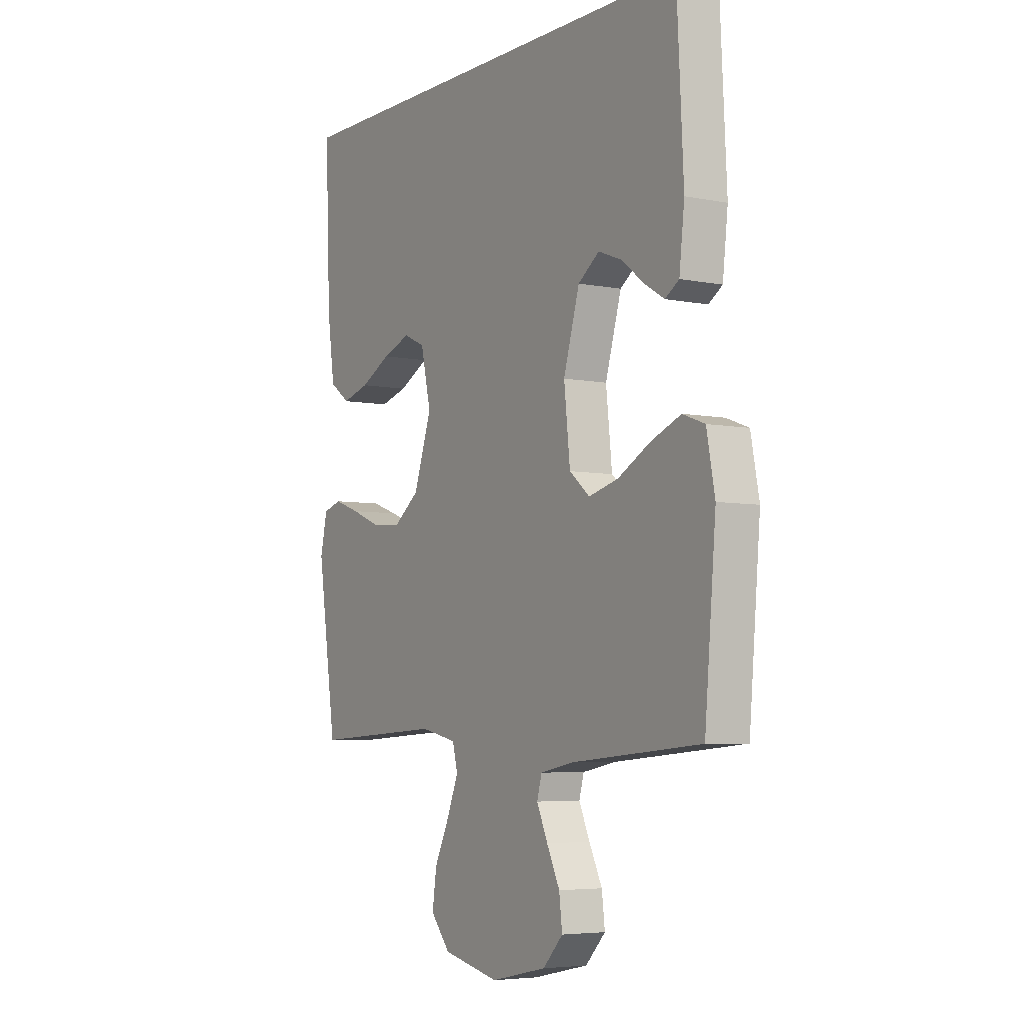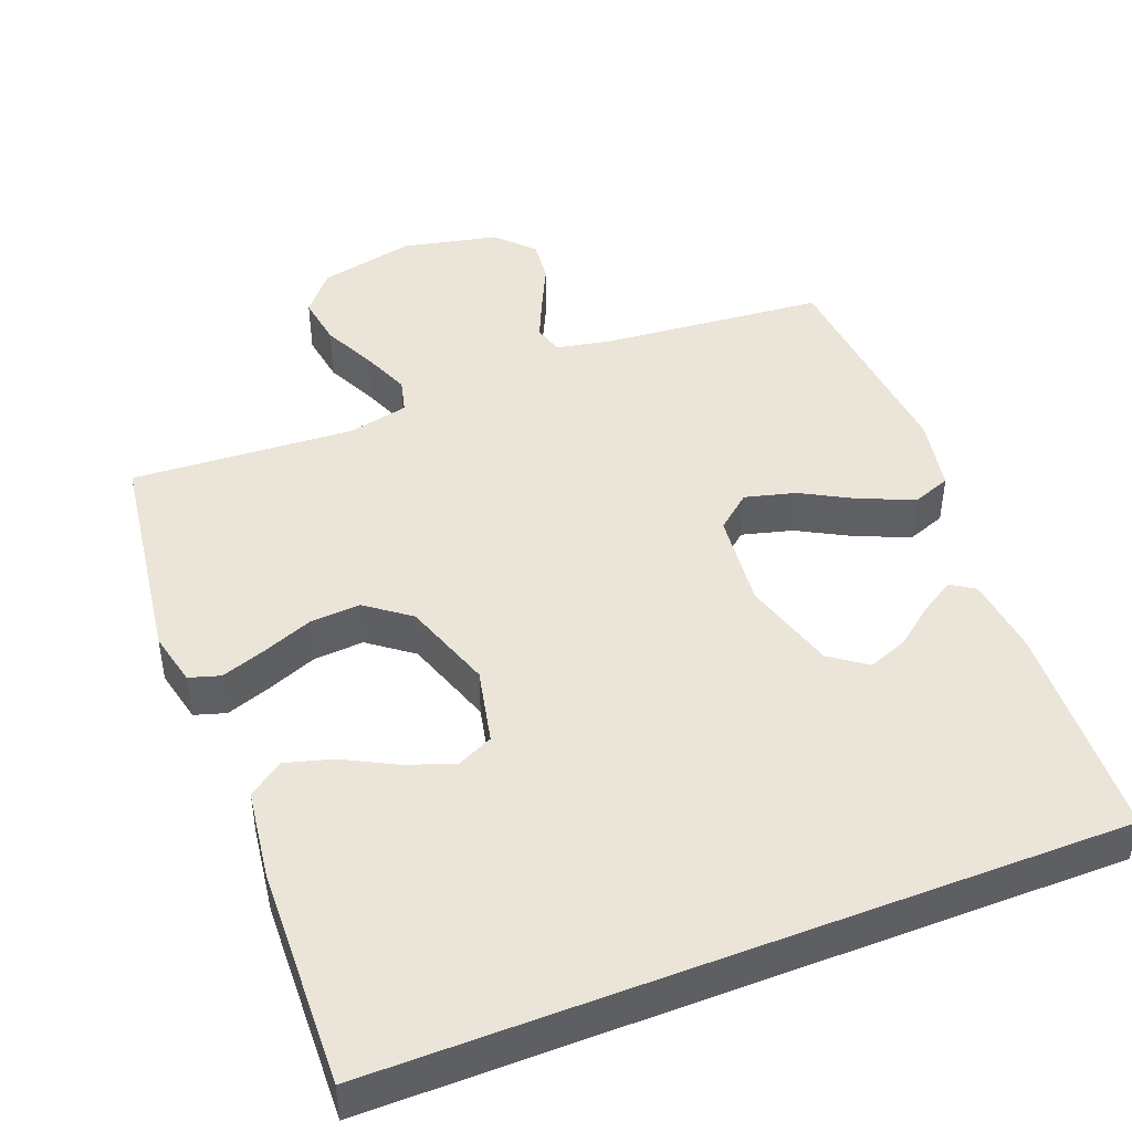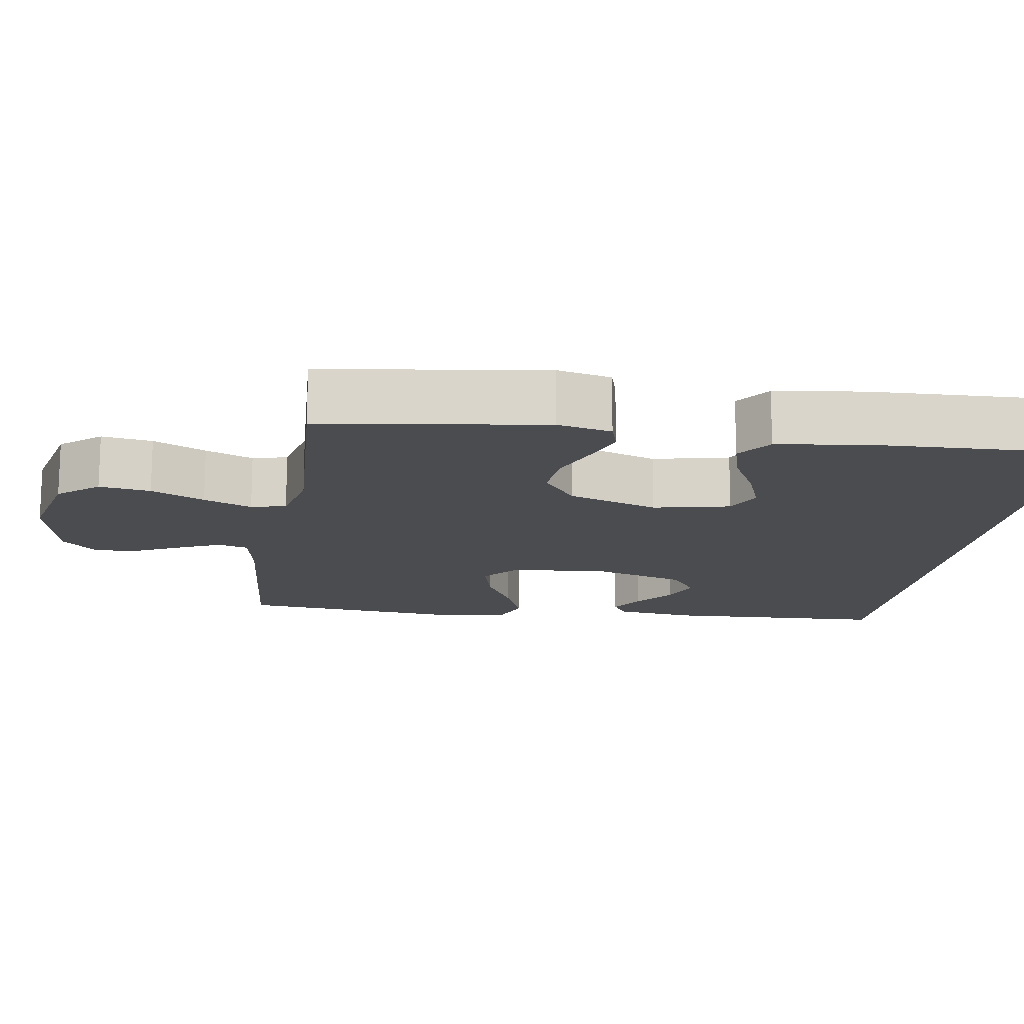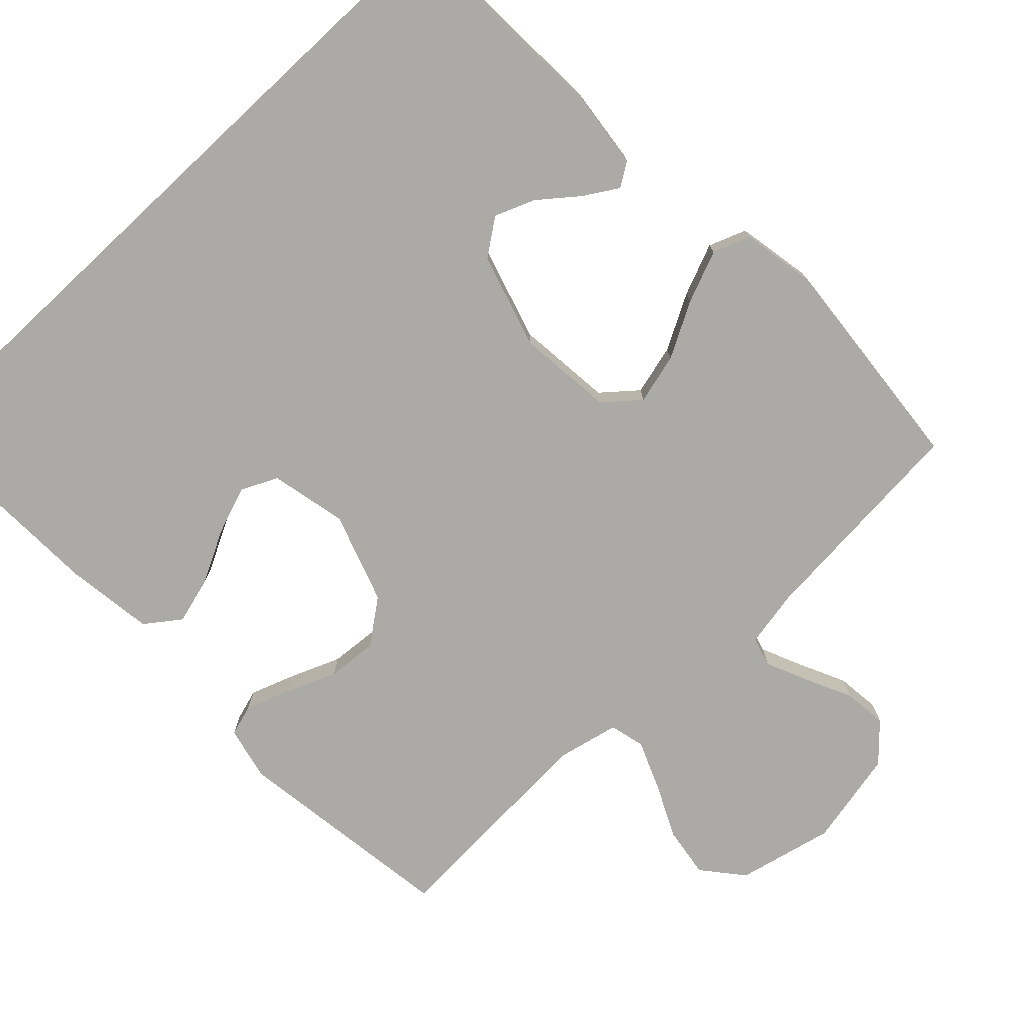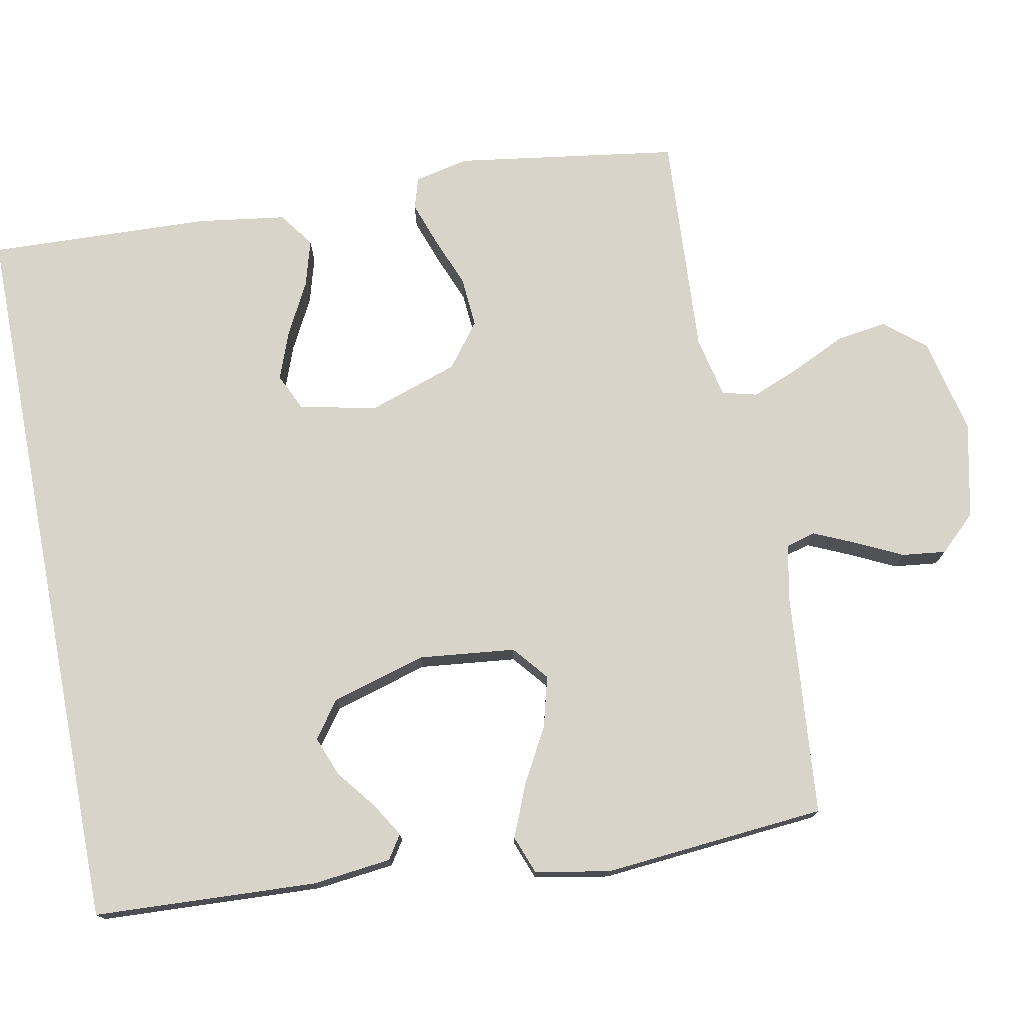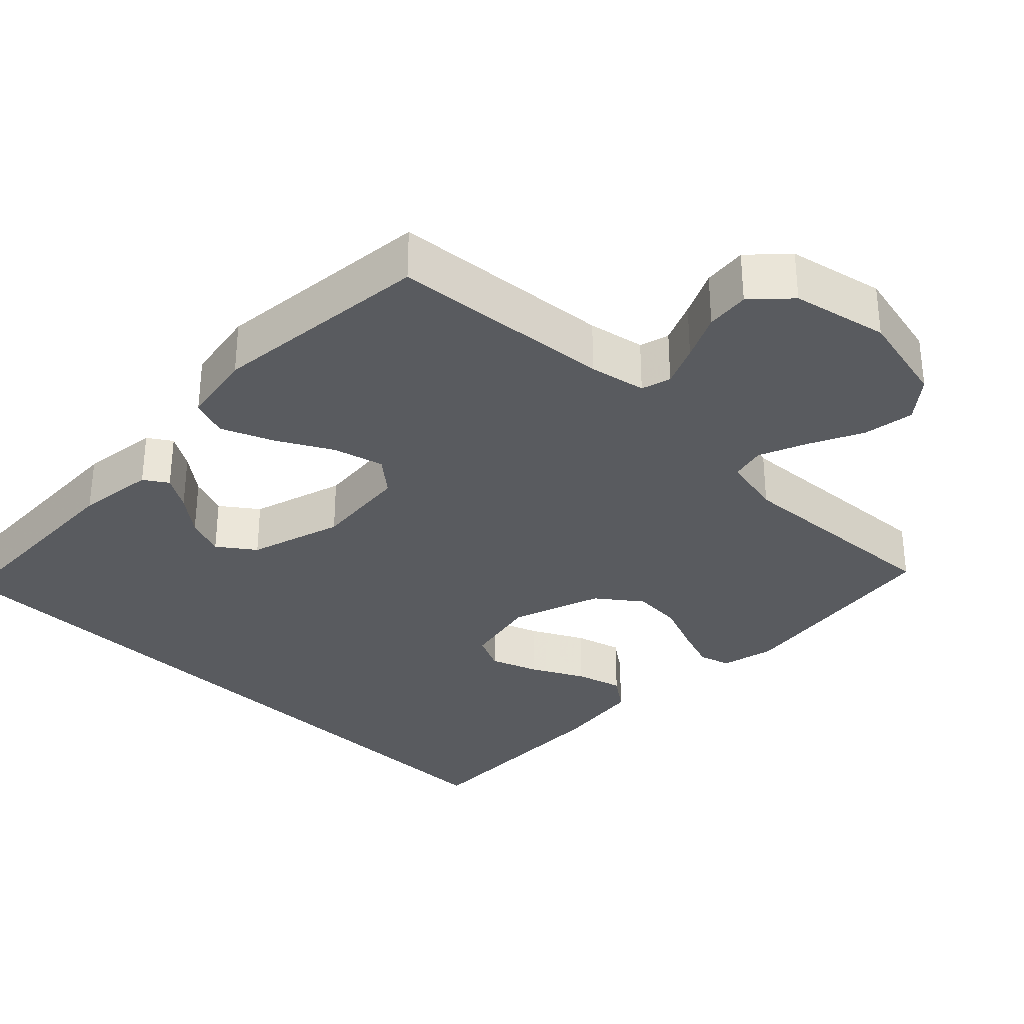
<metadata>
{"format":"obj","ext":"obj","renderer":"f3d","projection":"perspective","resolution":1024,"background":"white","views":[{"elev":-5.4,"azim":58.0,"up":"+Z"},{"elev":45.5,"azim":-21.4,"up":"+Y"},{"elev":-15.2,"azim":-99.2,"up":"+Y"},{"elev":-75.8,"azim":43.1,"up":"+Y"},{"elev":75.3,"azim":79.0,"up":"+Y"},{"elev":-32.1,"azim":135.2,"up":"+Y"}]}
</metadata>
<code>
v -0.5 0.07 -0.5
v -0.544 0.07 -0.2
v -0.528 0.07 -0.127
v -0.486 0.07 -0.114
v -0.426 0.07 -0.135
v -0.358 0.07 -0.162
v -0.29 0.07 -0.167
v -0.231 0.07 -0.122
v -0.19 0.07 0
v -0.213 0.07 0.103
v -0.262 0.07 0.126
v -0.327 0.07 0.102
v -0.397 0.07 0.065
v -0.46 0.07 0.047
v -0.507 0.07 0.081
v -0.524 0.07 0.2
v -0.536 0.07 0.5
v 0.45 0.07 0.5
v 0.465 0.07 0.2
v 0.453 0.07 0.094
v 0.421 0.07 0.073
v 0.375 0.07 0.101
v 0.323 0.07 0.142
v 0.269 0.07 0.163
v 0.22 0.07 0.127
v 0.183 0.07 0
v 0.197 0.07 -0.13
v 0.244 0.07 -0.169
v 0.312 0.07 -0.151
v 0.386 0.07 -0.11
v 0.456 0.07 -0.081
v 0.507 0.07 -0.1
v 0.526 0.07 -0.2
v 0.5 0.07 -0.5
v 0.2 0.07 -0.527
v 0.124 0.07 -0.542
v 0.113 0.07 -0.582
v 0.138 0.07 -0.638
v 0.168 0.07 -0.7
v 0.175 0.07 -0.759
v 0.129 0.07 -0.808
v 0 0.07 -0.836
v -0.13 0.07 -0.807
v -0.175 0.07 -0.753
v -0.165 0.07 -0.684
v -0.131 0.07 -0.612
v -0.105 0.07 -0.547
v -0.117 0.07 -0.5
v -0.2 0.07 -0.482
v -0.5 0 -0.5
v -0.544 0 -0.2
v -0.528 0 -0.127
v -0.486 0 -0.114
v -0.426 0 -0.135
v -0.358 0 -0.162
v -0.29 0 -0.167
v -0.231 0 -0.122
v -0.19 0 0
v -0.213 0 0.103
v -0.262 0 0.126
v -0.327 0 0.102
v -0.397 0 0.065
v -0.46 0 0.047
v -0.507 0 0.081
v -0.524 0 0.2
v -0.536 0 0.5
v 0.45 0 0.5
v 0.465 0 0.2
v 0.453 0 0.094
v 0.421 0 0.073
v 0.375 0 0.101
v 0.323 0 0.142
v 0.269 0 0.163
v 0.22 0 0.127
v 0.183 0 0
v 0.197 0 -0.13
v 0.244 0 -0.169
v 0.312 0 -0.151
v 0.386 0 -0.11
v 0.456 0 -0.081
v 0.507 0 -0.1
v 0.526 0 -0.2
v 0.5 0 -0.5
v 0.2 0 -0.527
v 0.124 0 -0.542
v 0.113 0 -0.582
v 0.138 0 -0.638
v 0.168 0 -0.7
v 0.175 0 -0.759
v 0.129 0 -0.808
v 0 0 -0.836
v -0.13 0 -0.807
v -0.175 0 -0.753
v -0.165 0 -0.684
v -0.131 0 -0.612
v -0.105 0 -0.547
v -0.117 0 -0.5
v -0.2 0 -0.482
f 43 44 45 46
f 43 46 47
f 42 43 47
f 41 42 47 48
f 38 39 40 41
f 37 38 41 48
f 32 33 34 35
f 32 35 36
f 29 30 31 32
f 28 29 32 36
f 27 28 36
f 26 27 36 37
f 20 21 22 23
f 20 23 24
f 19 20 24
f 18 19 24
f 17 18 24 25
f 12 13 14 15
f 11 12 15 16
f 3 4 5 6
f 1 2 3 6
f 49 1 6 7
f 48 49 7 8
f 26 37 48 8
f 25 26 8 9
f 11 16 17 25
f 10 11 25
f 9 10 25
f 95 94 93 92
f 96 95 92
f 96 92 91
f 97 96 91 90
f 90 89 88 87
f 97 90 87 86
f 84 83 82 81
f 85 84 81
f 81 80 79 78
f 85 81 78 77
f 85 77 76
f 86 85 76 75
f 72 71 70 69
f 73 72 69
f 73 69 68
f 73 68 67
f 74 73 67 66
f 64 63 62 61
f 65 64 61 60
f 55 54 53 52
f 55 52 51 50
f 56 55 50 98
f 57 56 98 97
f 57 97 86 75
f 58 57 75 74
f 74 66 65 60
f 74 60 59
f 74 59 58
f 1 50 51 2
f 2 51 52 3
f 3 52 53 4
f 4 53 54 5
f 5 54 55 6
f 6 55 56 7
f 7 56 57 8
f 8 57 58 9
f 9 58 59 10
f 10 59 60 11
f 11 60 61 12
f 12 61 62 13
f 13 62 63 14
f 14 63 64 15
f 15 64 65 16
f 16 65 66 17
f 17 66 67 18
f 18 67 68 19
f 19 68 69 20
f 20 69 70 21
f 21 70 71 22
f 22 71 72 23
f 23 72 73 24
f 24 73 74 25
f 25 74 75 26
f 26 75 76 27
f 27 76 77 28
f 28 77 78 29
f 29 78 79 30
f 30 79 80 31
f 31 80 81 32
f 32 81 82 33
f 33 82 83 34
f 34 83 84 35
f 35 84 85 36
f 36 85 86 37
f 37 86 87 38
f 38 87 88 39
f 39 88 89 40
f 40 89 90 41
f 41 90 91 42
f 42 91 92 43
f 43 92 93 44
f 44 93 94 45
f 45 94 95 46
f 46 95 96 47
f 47 96 97 48
f 48 97 98 49
f 49 98 50 1

</code>
